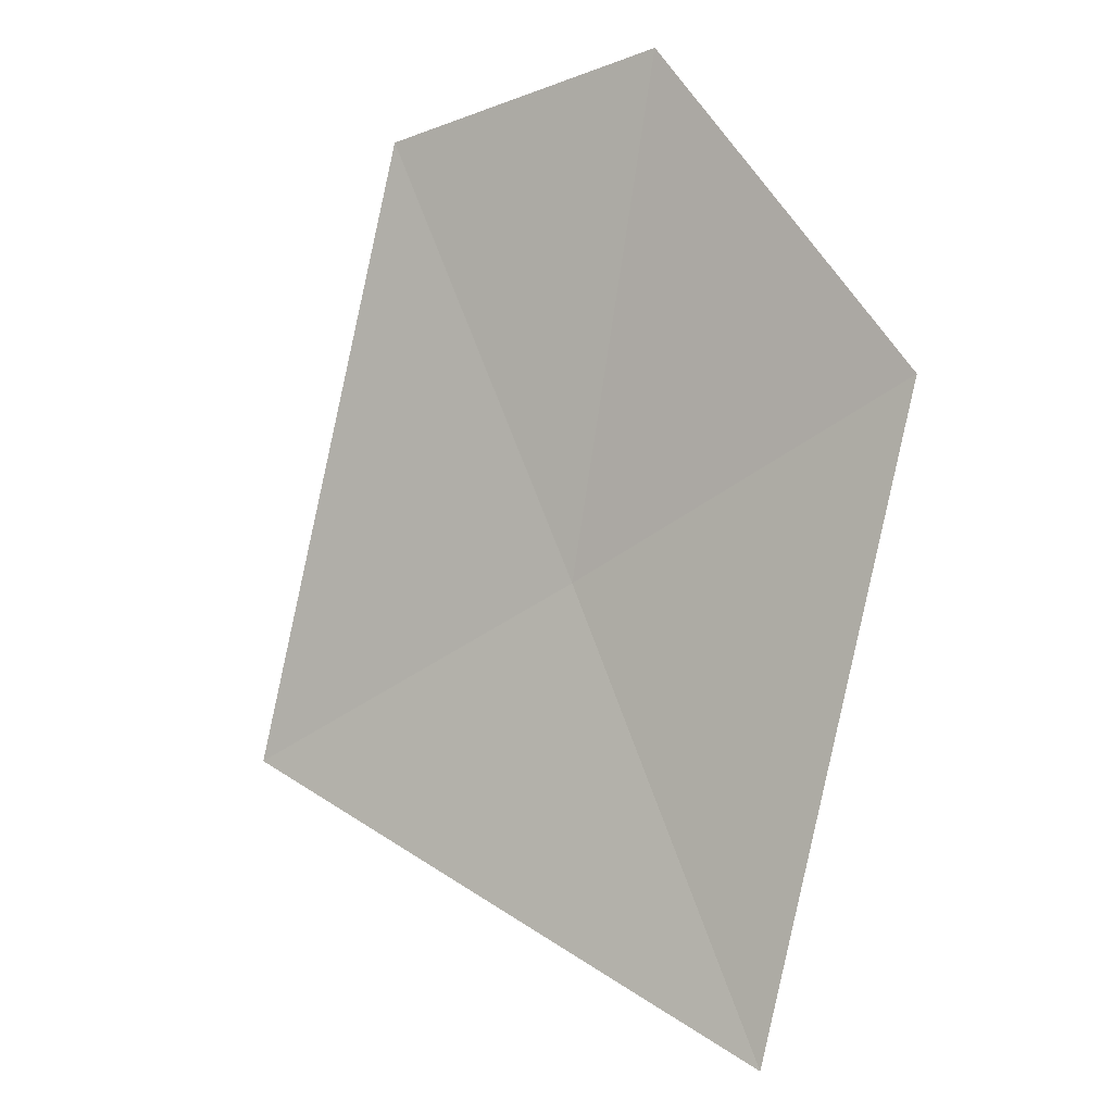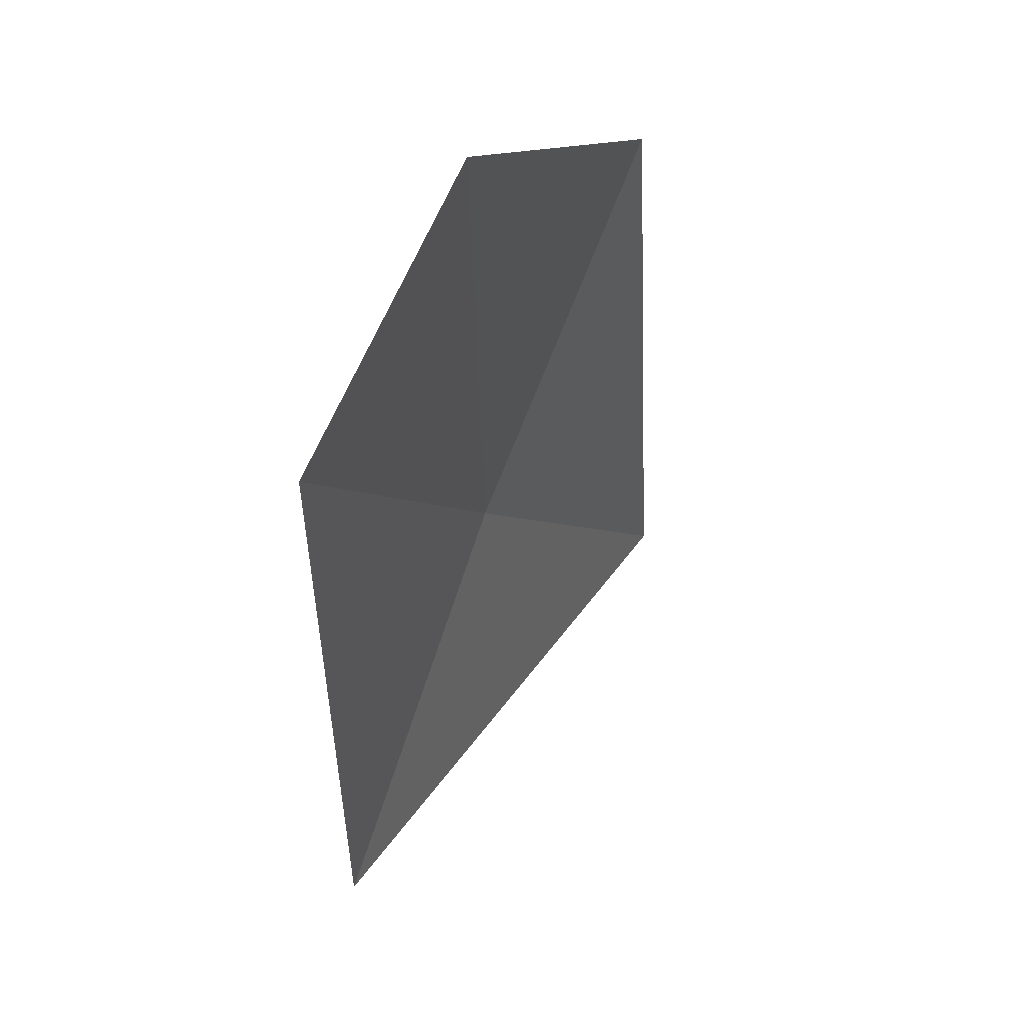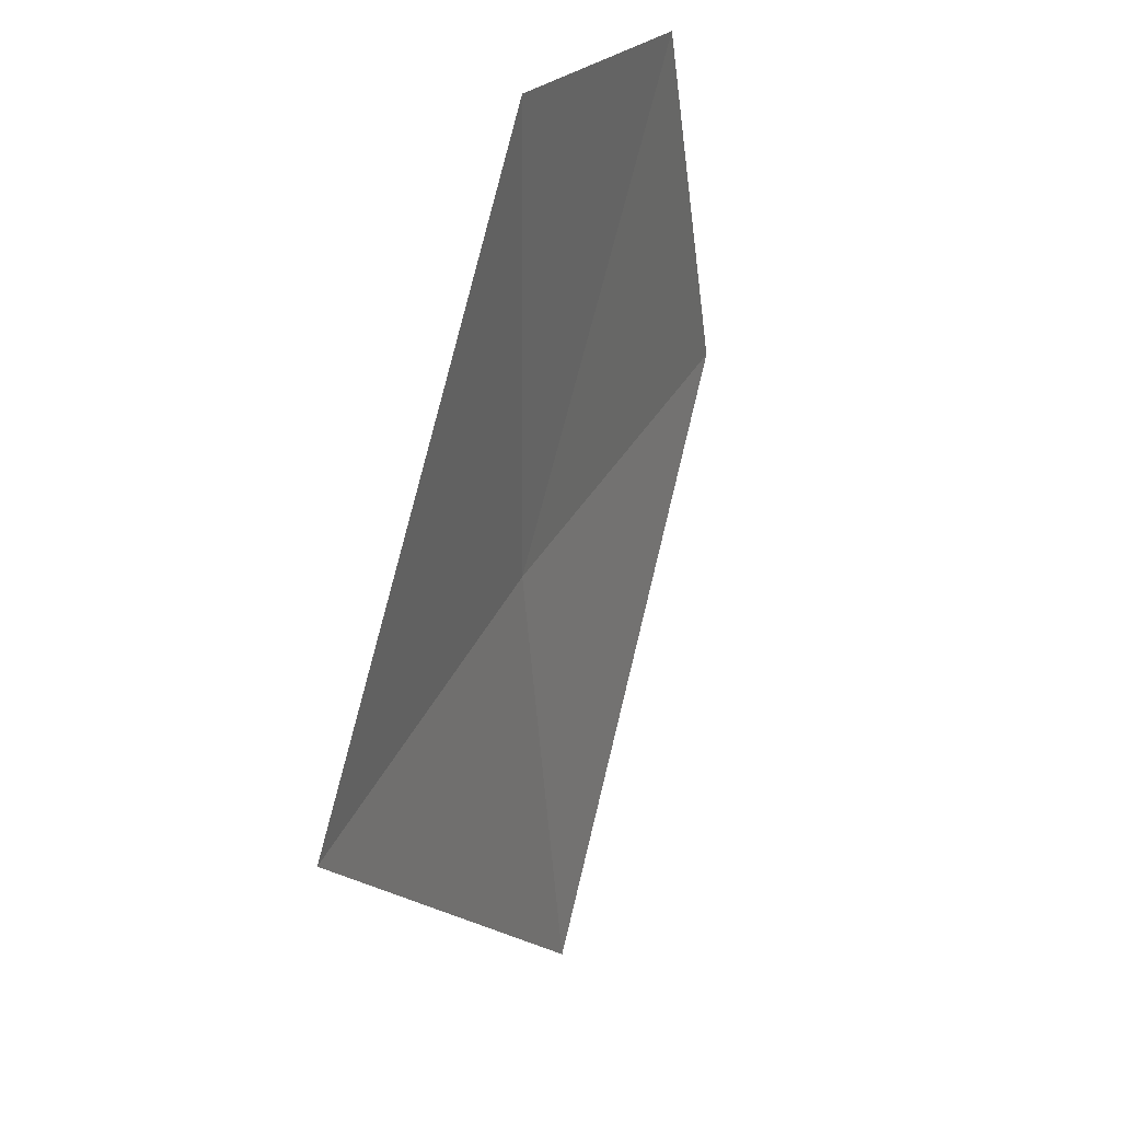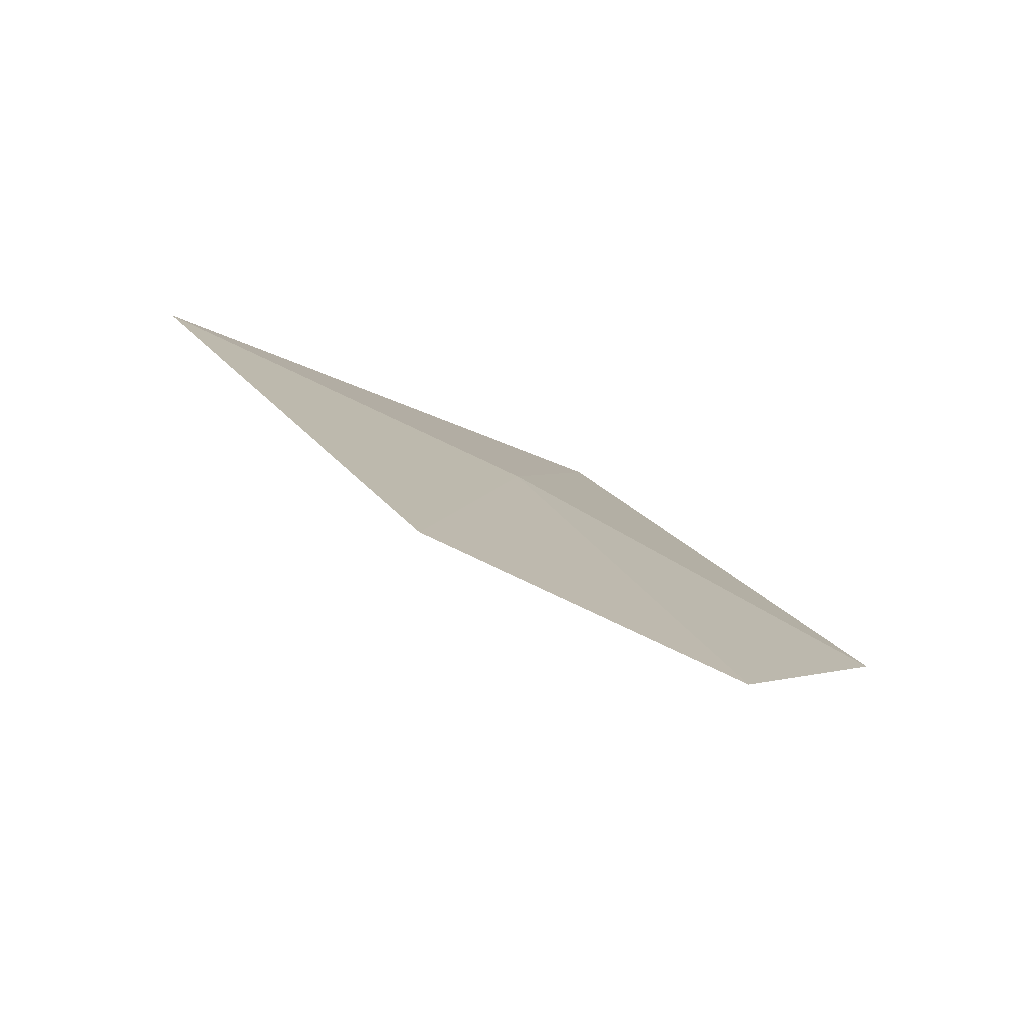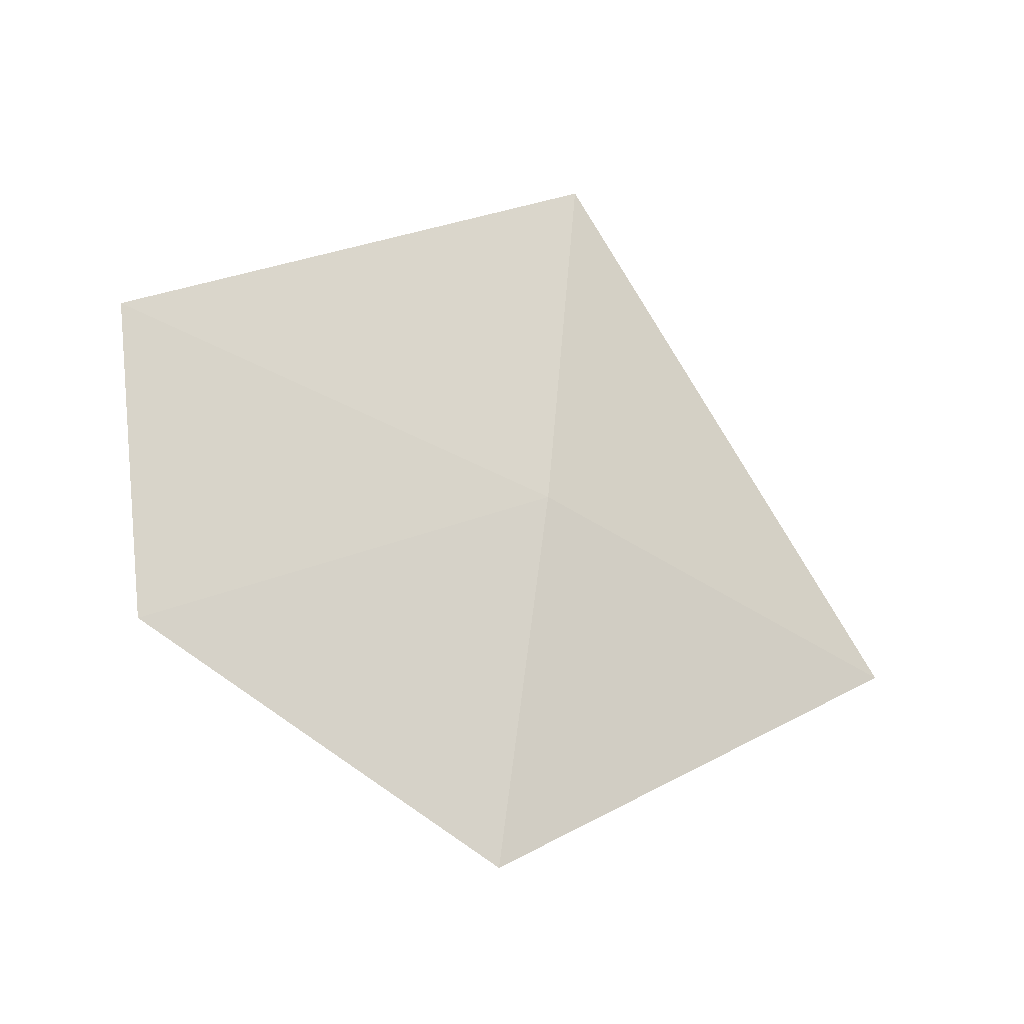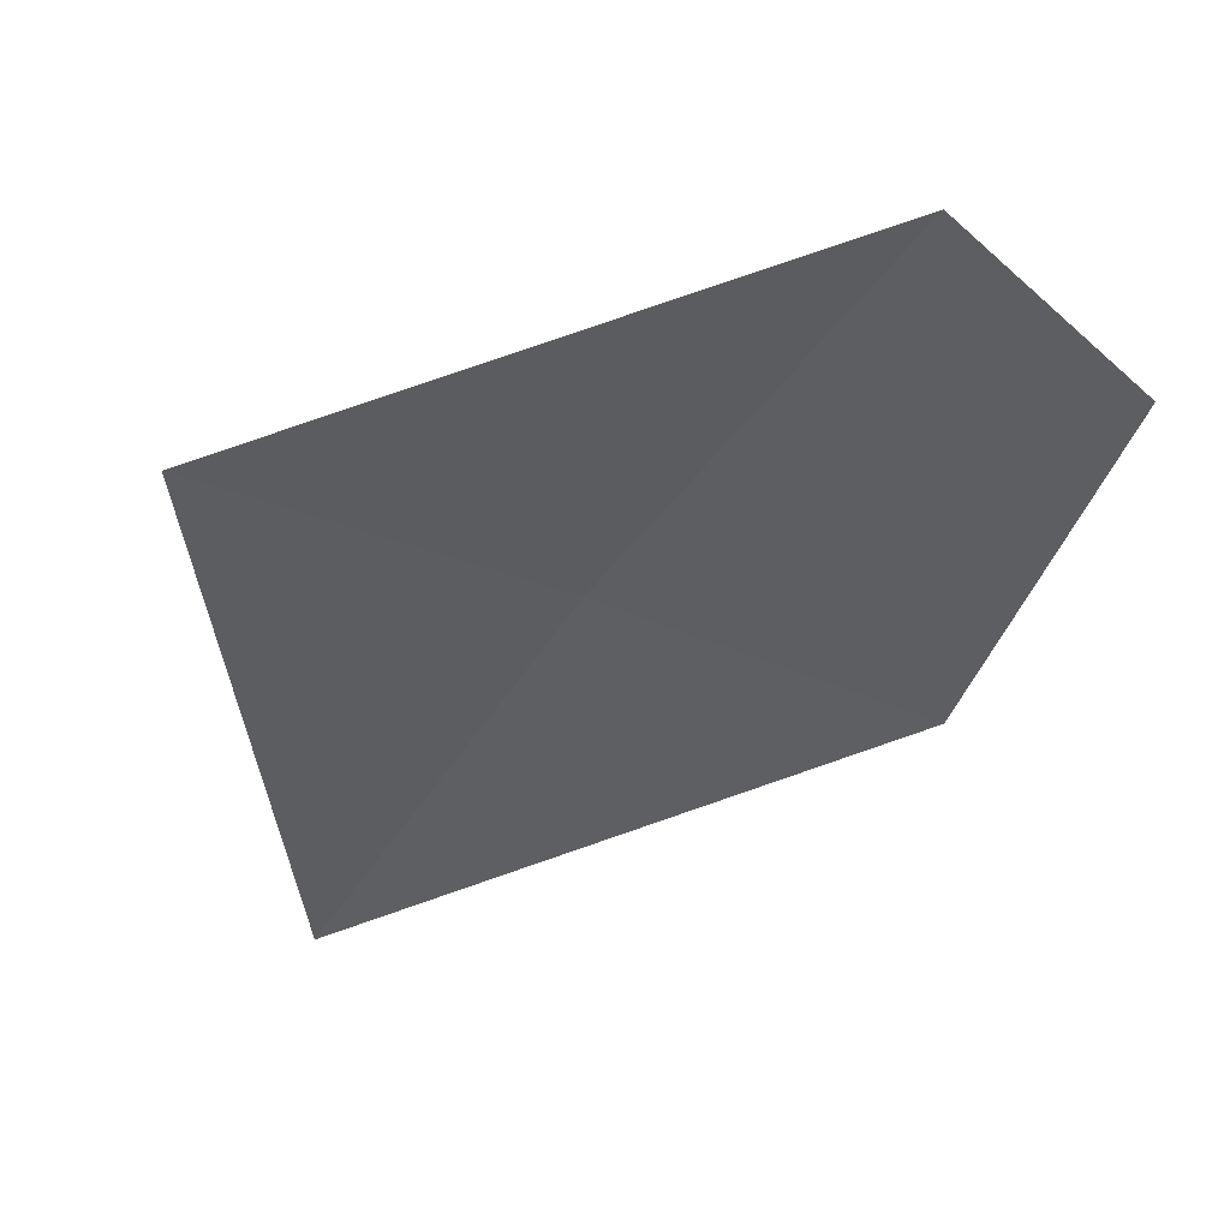
<metadata>
{"format":"obj","ext":"obj","renderer":"f3d","projection":"perspective","resolution":1024,"background":"white","views":[{"elev":-67.6,"azim":-74.7,"up":"+Y"},{"elev":-12.5,"azim":-108.6,"up":"+Z"},{"elev":-61.0,"azim":-126.6,"up":"+Z"},{"elev":42.5,"azim":-89.1,"up":"+Y"},{"elev":44.1,"azim":-16.8,"up":"+Y"},{"elev":-1.5,"azim":-144.9,"up":"+Y"}]}
</metadata>
<code>
v -8.465 -0.4688 44.32
v -8.211 -0.3079 43.69
v -8.741 -0.663 44.94
v -9.149 0.03021 44.19
v -7.824 -1.024 44.45
v -9.234 -0.1907 44.67
f 1 3 6
f 1 6 4
f 1 4 2
f 1 5 3
f 1 2 5

</code>
